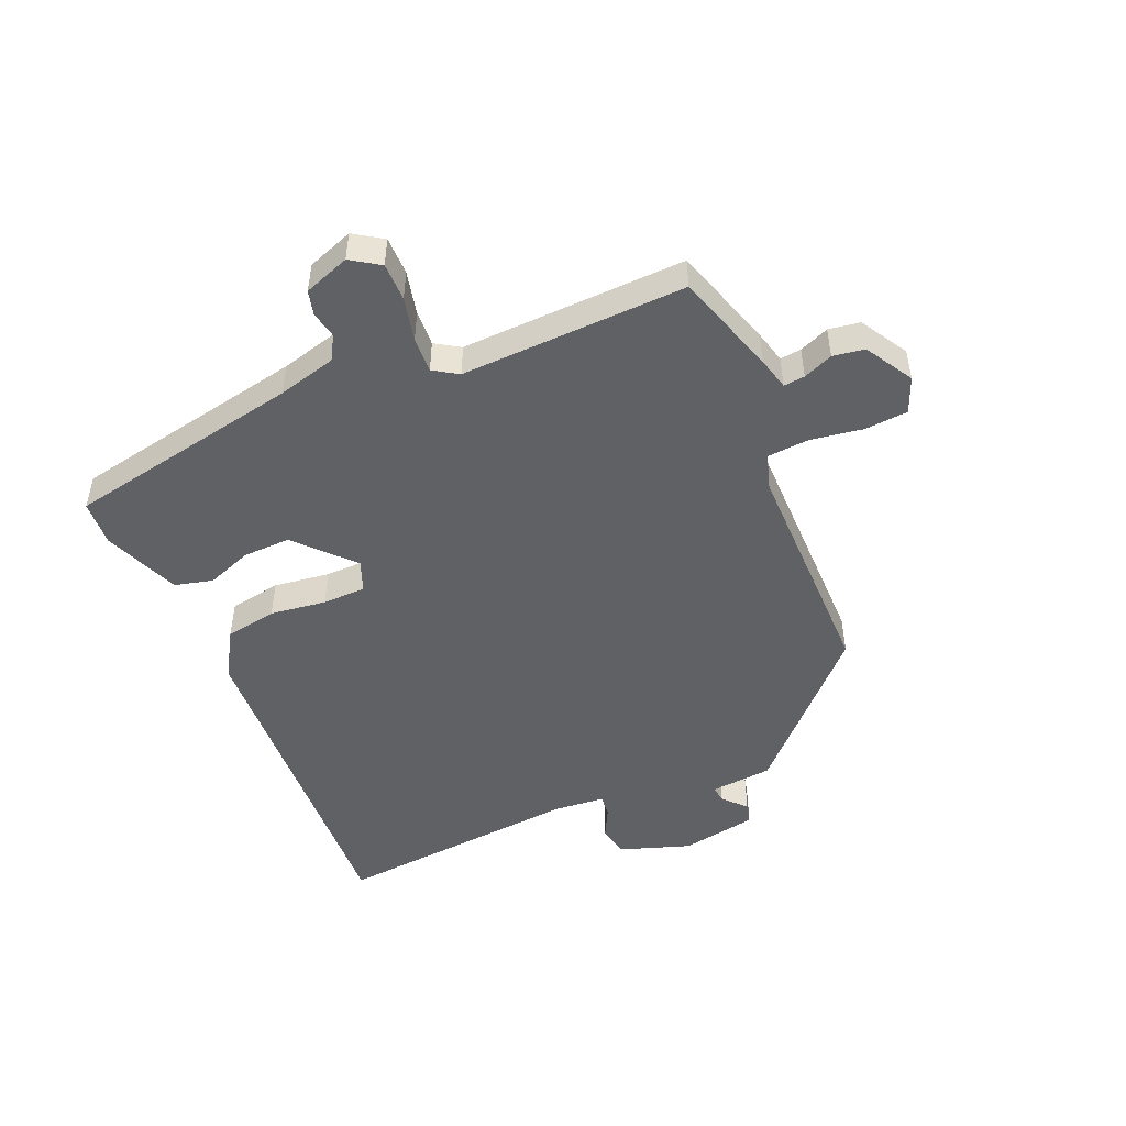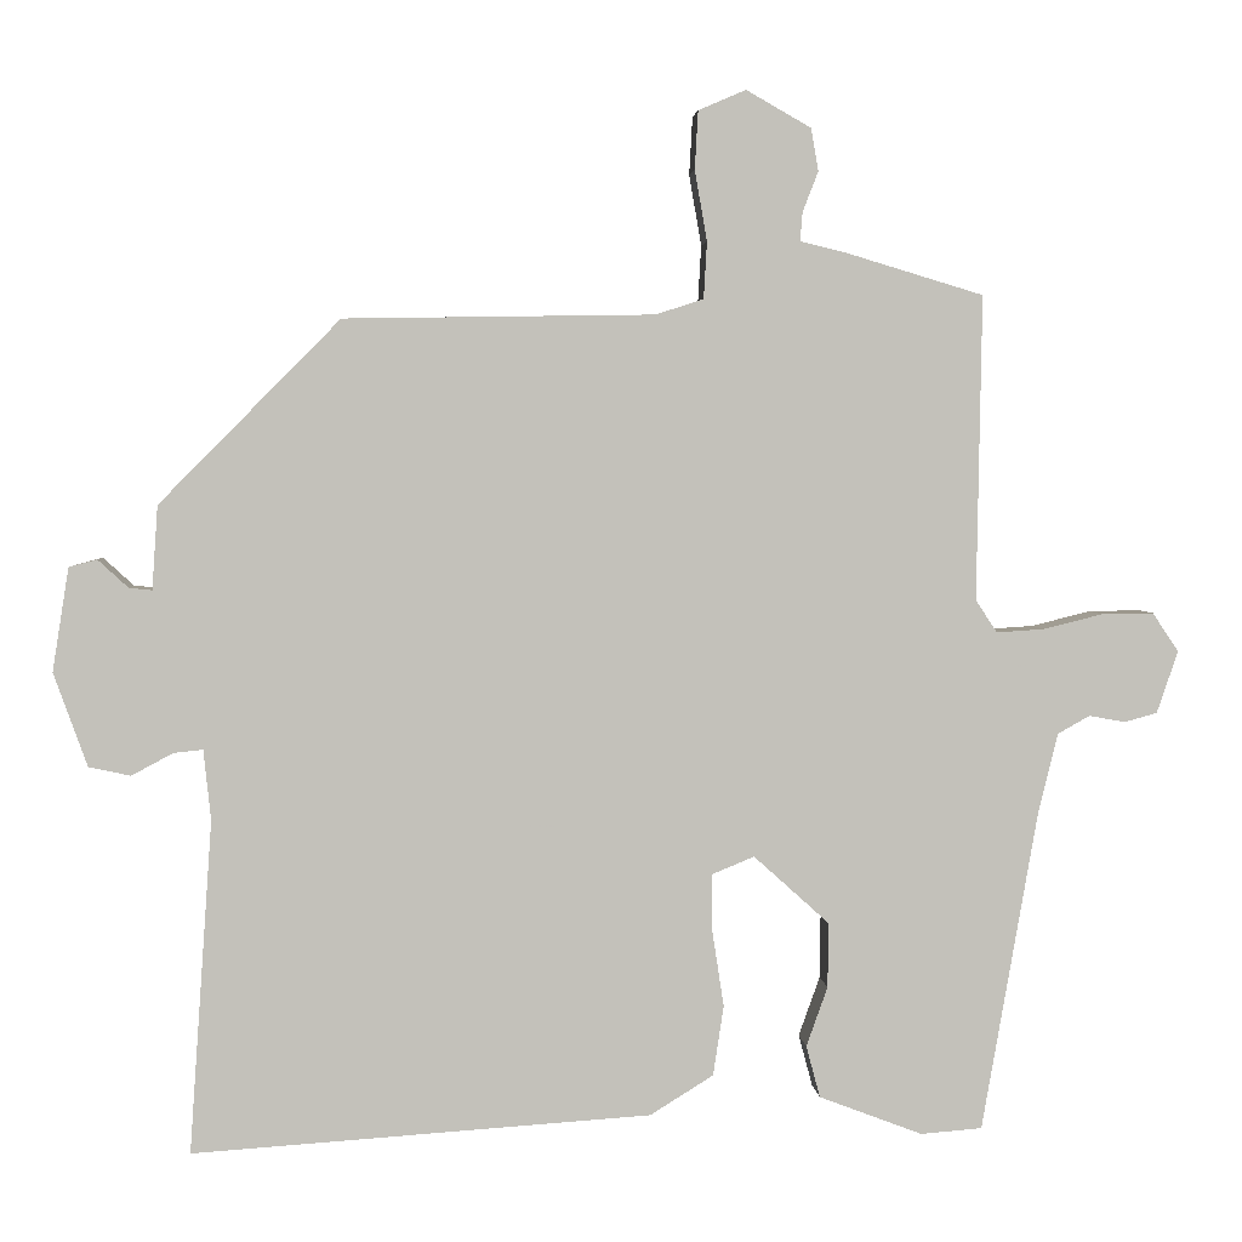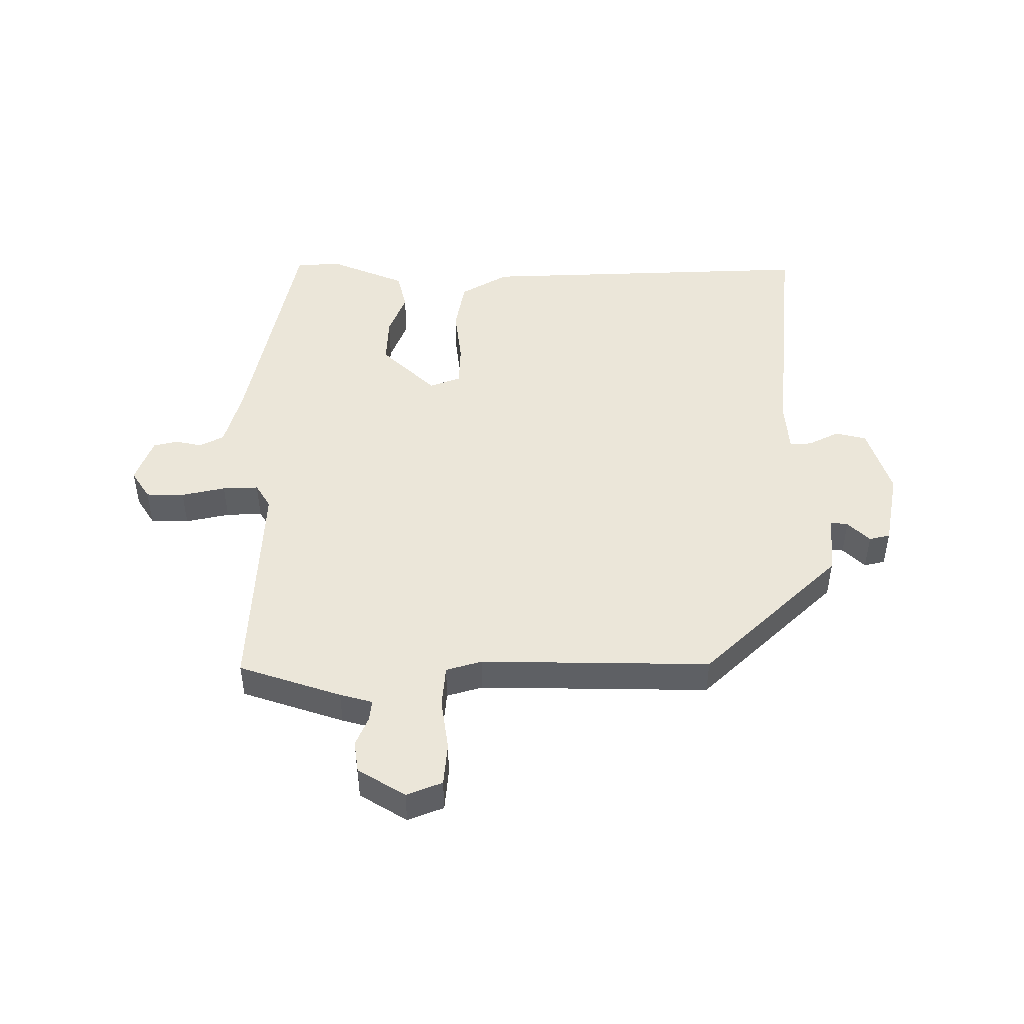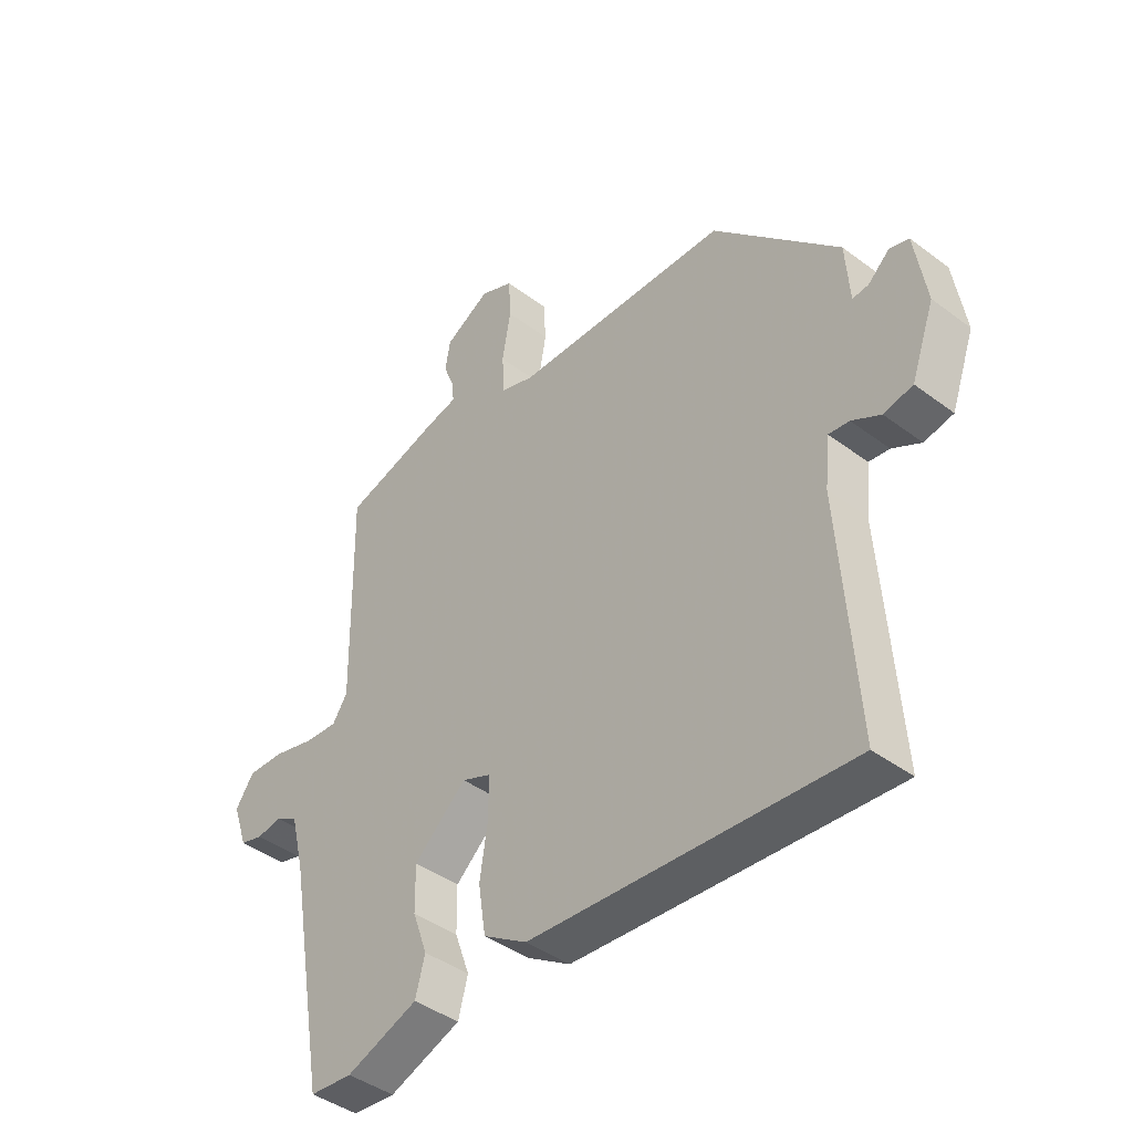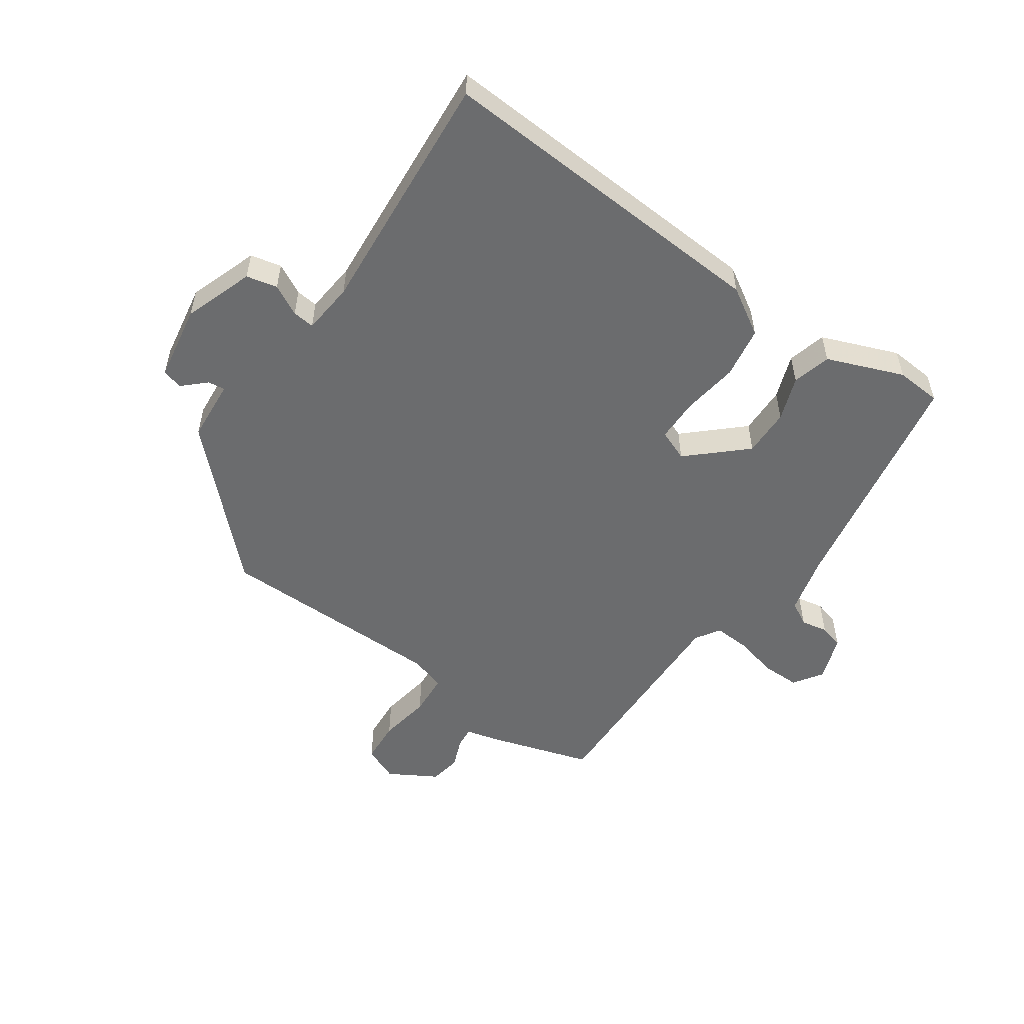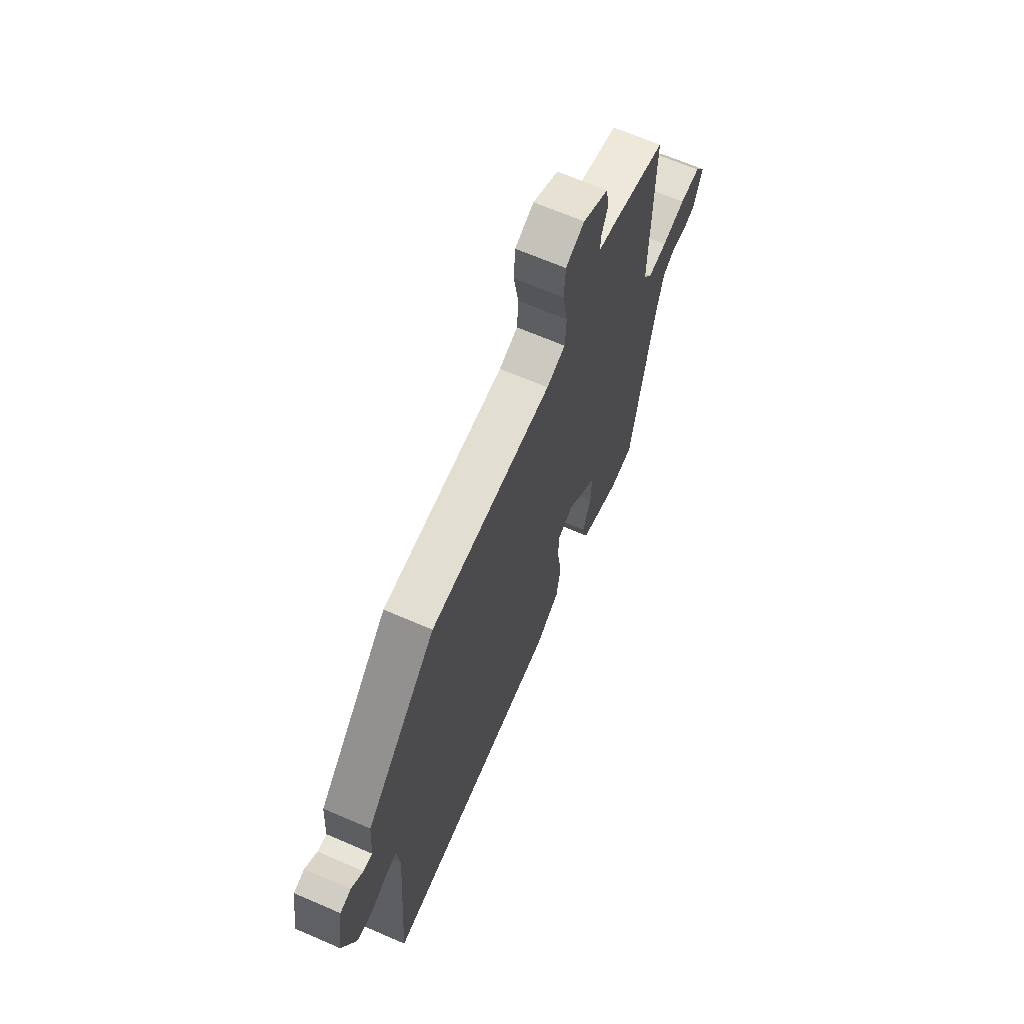
<metadata>
{"format":"obj","ext":"obj","renderer":"f3d","projection":"perspective","resolution":1024,"background":"white","views":[{"elev":-49.2,"azim":-65.9,"up":"+Y"},{"elev":3.1,"azim":175.8,"up":"+Z"},{"elev":47.3,"azim":1.7,"up":"+Y"},{"elev":-42.3,"azim":48.1,"up":"+Z"},{"elev":-53.6,"azim":145.6,"up":"+Y"},{"elev":66.6,"azim":113.5,"up":"+Z"}]}
</metadata>
<code>
v 0.314 0.07 0.452
v 0.534 0.07 0.229
v 0.541 0.07 0.127
v 0.569 0.07 0.13
v 0.606 0.07 0.164
v 0.64 0.07 0.155
v 0.66 0.07 0.029
v 0.619 0.07 -0.085
v 0.568 0.07 -0.096
v 0.518 0.07 -0.069
v 0.482 0.07 -0.065
v 0.473 0.07 -0.15
v 0.501 0.07 -0.556
v -0.058 0.07 -0.518
v -0.135 0.07 -0.47
v -0.148 0.07 -0.385
v -0.134 0.07 -0.293
v -0.134 0.07 -0.222
v -0.185 0.07 -0.201
v -0.277 0.07 -0.284
v -0.276 0.07 -0.363
v -0.25 0.07 -0.436
v -0.267 0.07 -0.499
v -0.393 0.07 -0.547
v -0.468 0.07 -0.541
v -0.536 0.07 -0.151
v -0.56 0.07 -0.053
v -0.599 0.07 -0.031
v -0.643 0.07 -0.039
v -0.683 0.07 -0.028
v -0.709 0.07 0.048
v -0.677 0.07 0.095
v -0.614 0.07 0.094
v -0.542 0.07 0.076
v -0.483 0.07 0.072
v -0.457 0.07 0.112
v -0.463 0.07 0.483
v -0.293 0.07 0.534
v -0.239 0.07 0.547
v -0.242 0.07 0.582
v -0.261 0.07 0.631
v -0.252 0.07 0.683
v -0.173 0.07 0.728
v -0.115 0.07 0.703
v -0.111 0.07 0.632
v -0.126 0.07 0.546
v -0.122 0.07 0.477
v -0.064 0.07 0.458
v 0.314 0 0.452
v 0.534 0 0.229
v 0.541 0 0.127
v 0.569 0 0.13
v 0.606 0 0.164
v 0.64 0 0.155
v 0.66 0 0.029
v 0.619 0 -0.085
v 0.568 0 -0.096
v 0.518 0 -0.069
v 0.482 0 -0.065
v 0.473 0 -0.15
v 0.501 0 -0.556
v -0.058 0 -0.518
v -0.135 0 -0.47
v -0.148 0 -0.385
v -0.134 0 -0.293
v -0.134 0 -0.222
v -0.185 0 -0.201
v -0.277 0 -0.284
v -0.276 0 -0.363
v -0.25 0 -0.436
v -0.267 0 -0.499
v -0.393 0 -0.547
v -0.468 0 -0.541
v -0.536 0 -0.151
v -0.56 0 -0.053
v -0.599 0 -0.031
v -0.643 0 -0.039
v -0.683 0 -0.028
v -0.709 0 0.048
v -0.677 0 0.095
v -0.614 0 0.094
v -0.542 0 0.076
v -0.483 0 0.072
v -0.457 0 0.112
v -0.463 0 0.483
v -0.293 0 0.534
v -0.239 0 0.547
v -0.242 0 0.582
v -0.261 0 0.631
v -0.252 0 0.683
v -0.173 0 0.728
v -0.115 0 0.703
v -0.111 0 0.632
v -0.126 0 0.546
v -0.122 0 0.477
v -0.064 0 0.458
f 44 45 46
f 43 44 46
f 42 43 46
f 41 42 46
f 40 41 46
f 39 40 46 47
f 38 39 47
f 37 38 47
f 36 37 47
f 35 36 47 48
f 32 33 34
f 31 32 34
f 30 31 34
f 29 30 34
f 28 29 34
f 27 28 34 35
f 1 2 3
f 48 1 3
f 35 48 3
f 27 35 3
f 26 27 3
f 24 25 26
f 23 24 26
f 22 23 26
f 21 22 26
f 15 16 17
f 14 15 17
f 13 14 17
f 12 13 17
f 11 12 17 18
f 8 9 10
f 7 8 10
f 6 7 10
f 5 6 10
f 4 5 10
f 4 10 11
f 11 18 19
f 4 11 19
f 3 4 19
f 20 21 26
f 19 20 26
f 3 19 26
f 94 93 92
f 94 92 91
f 94 91 90
f 94 90 89
f 94 89 88
f 95 94 88 87
f 95 87 86
f 95 86 85
f 95 85 84
f 96 95 84 83
f 82 81 80
f 82 80 79
f 82 79 78
f 82 78 77
f 82 77 76
f 83 82 76 75
f 51 50 49
f 51 49 96
f 51 96 83
f 51 83 75
f 51 75 74
f 74 73 72
f 74 72 71
f 74 71 70
f 74 70 69
f 65 64 63
f 65 63 62
f 65 62 61
f 65 61 60
f 66 65 60 59
f 58 57 56
f 58 56 55
f 58 55 54
f 58 54 53
f 58 53 52
f 59 58 52
f 67 66 59
f 67 59 52
f 67 52 51
f 74 69 68
f 74 68 67
f 74 67 51
f 1 49 50 2
f 2 50 51 3
f 3 51 52 4
f 4 52 53 5
f 5 53 54 6
f 6 54 55 7
f 7 55 56 8
f 8 56 57 9
f 9 57 58 10
f 10 58 59 11
f 11 59 60 12
f 12 60 61 13
f 13 61 62 14
f 14 62 63 15
f 15 63 64 16
f 16 64 65 17
f 17 65 66 18
f 18 66 67 19
f 19 67 68 20
f 20 68 69 21
f 21 69 70 22
f 22 70 71 23
f 23 71 72 24
f 24 72 73 25
f 25 73 74 26
f 26 74 75 27
f 27 75 76 28
f 28 76 77 29
f 29 77 78 30
f 30 78 79 31
f 31 79 80 32
f 32 80 81 33
f 33 81 82 34
f 34 82 83 35
f 35 83 84 36
f 36 84 85 37
f 37 85 86 38
f 38 86 87 39
f 39 87 88 40
f 40 88 89 41
f 41 89 90 42
f 42 90 91 43
f 43 91 92 44
f 44 92 93 45
f 45 93 94 46
f 46 94 95 47
f 47 95 96 48
f 48 96 49 1

</code>
